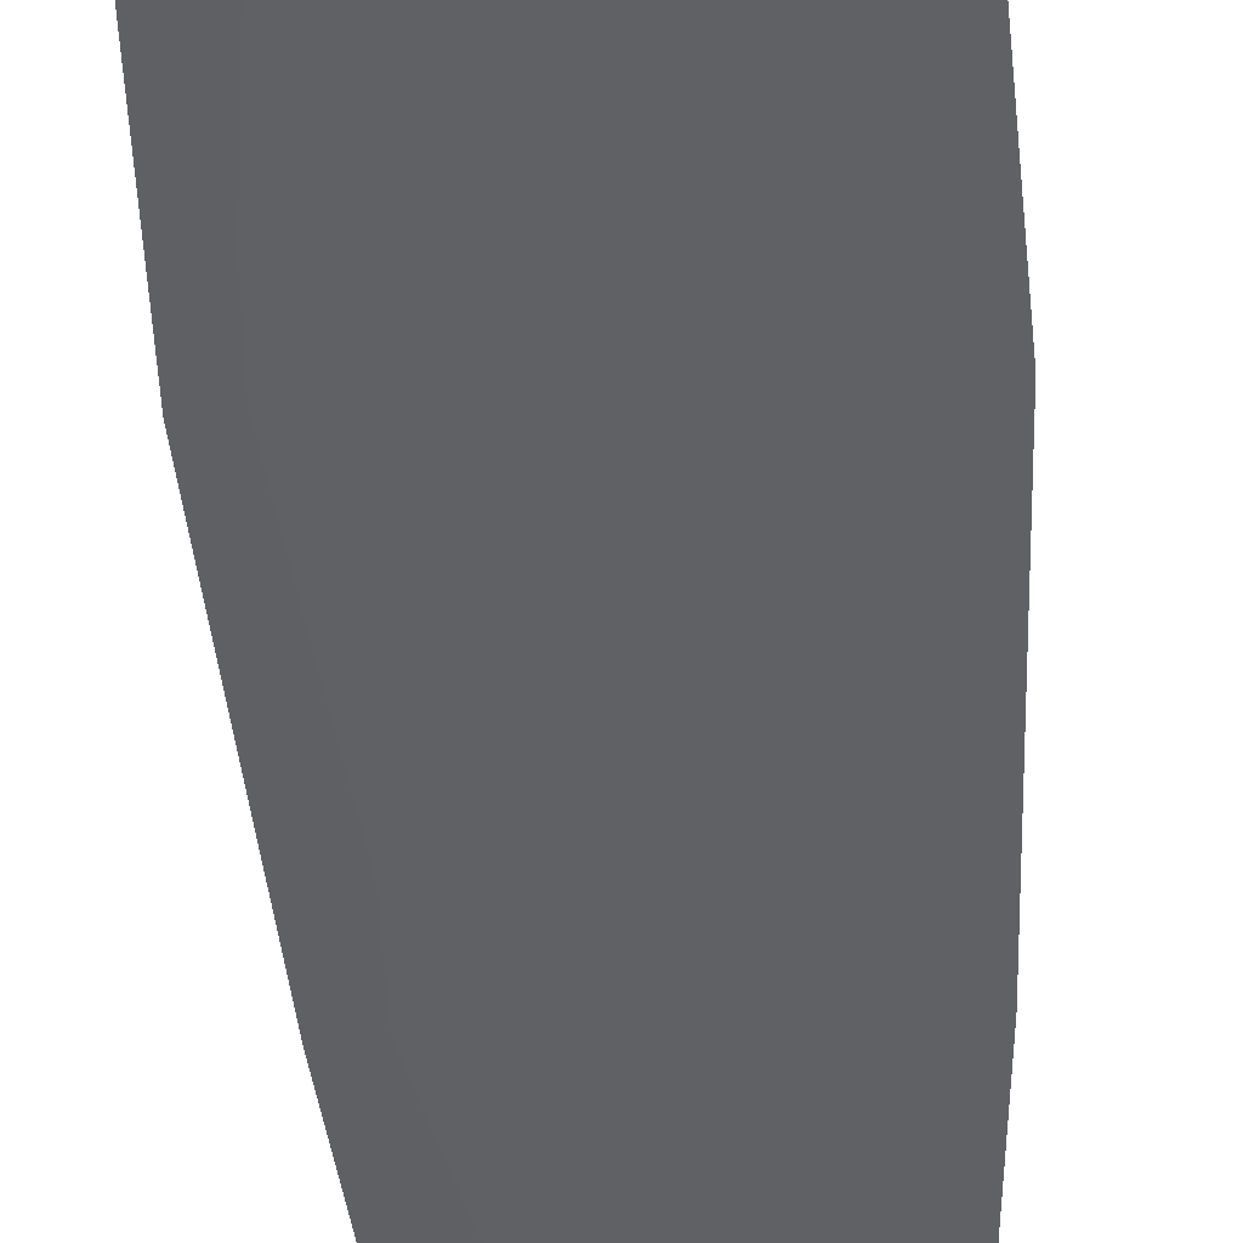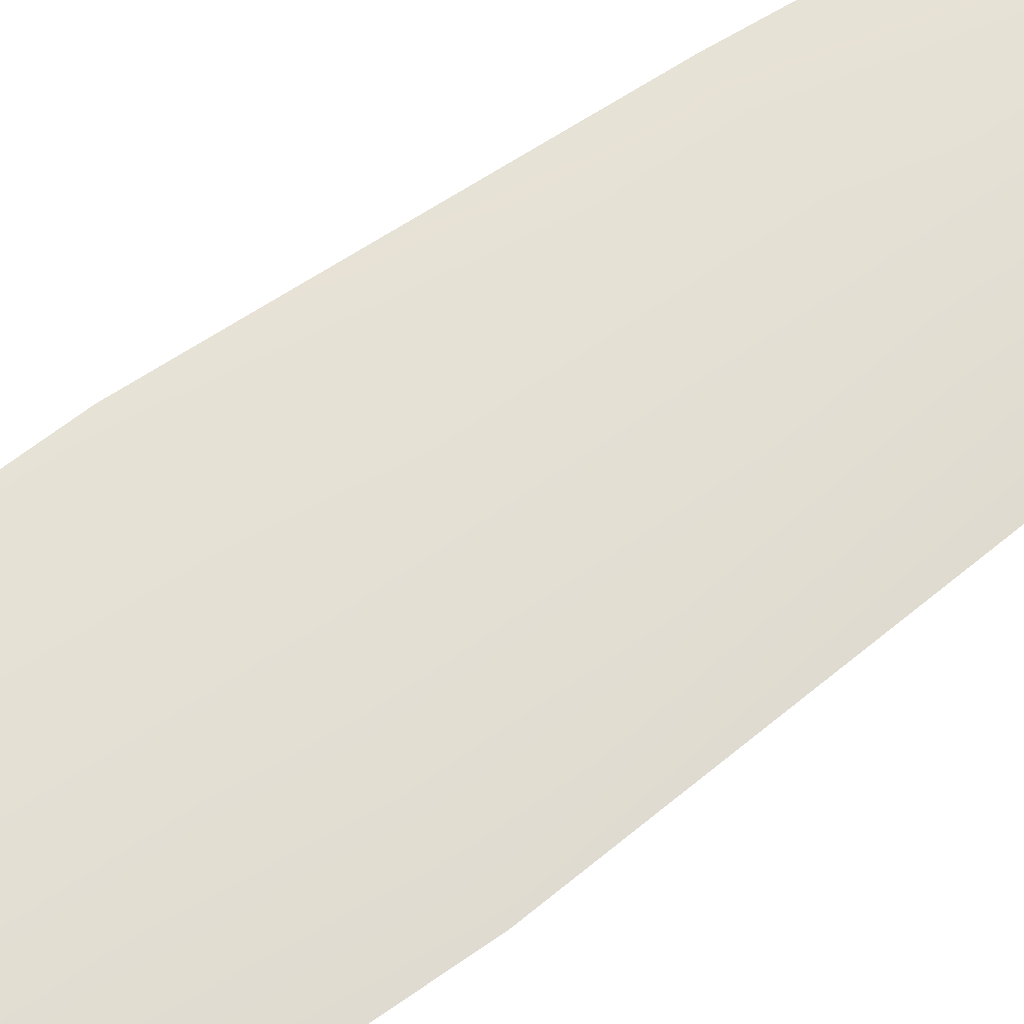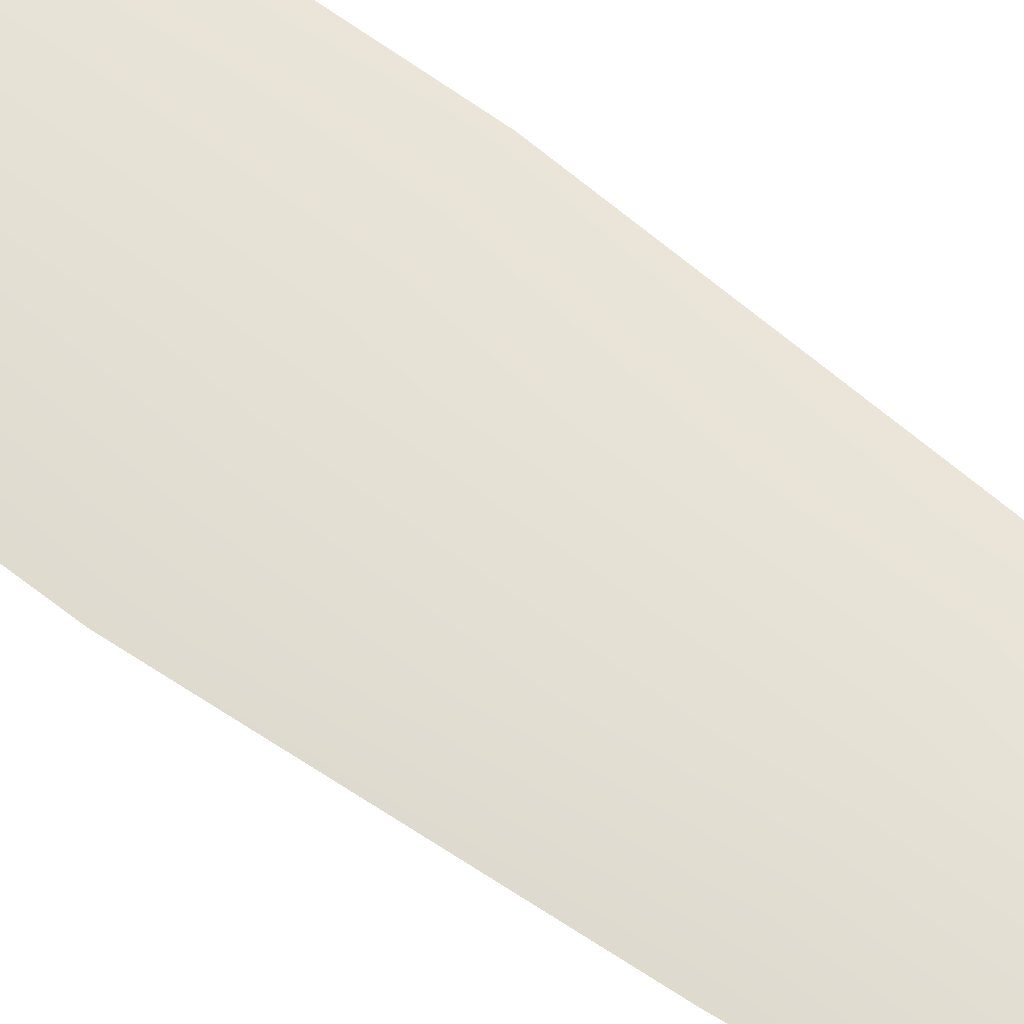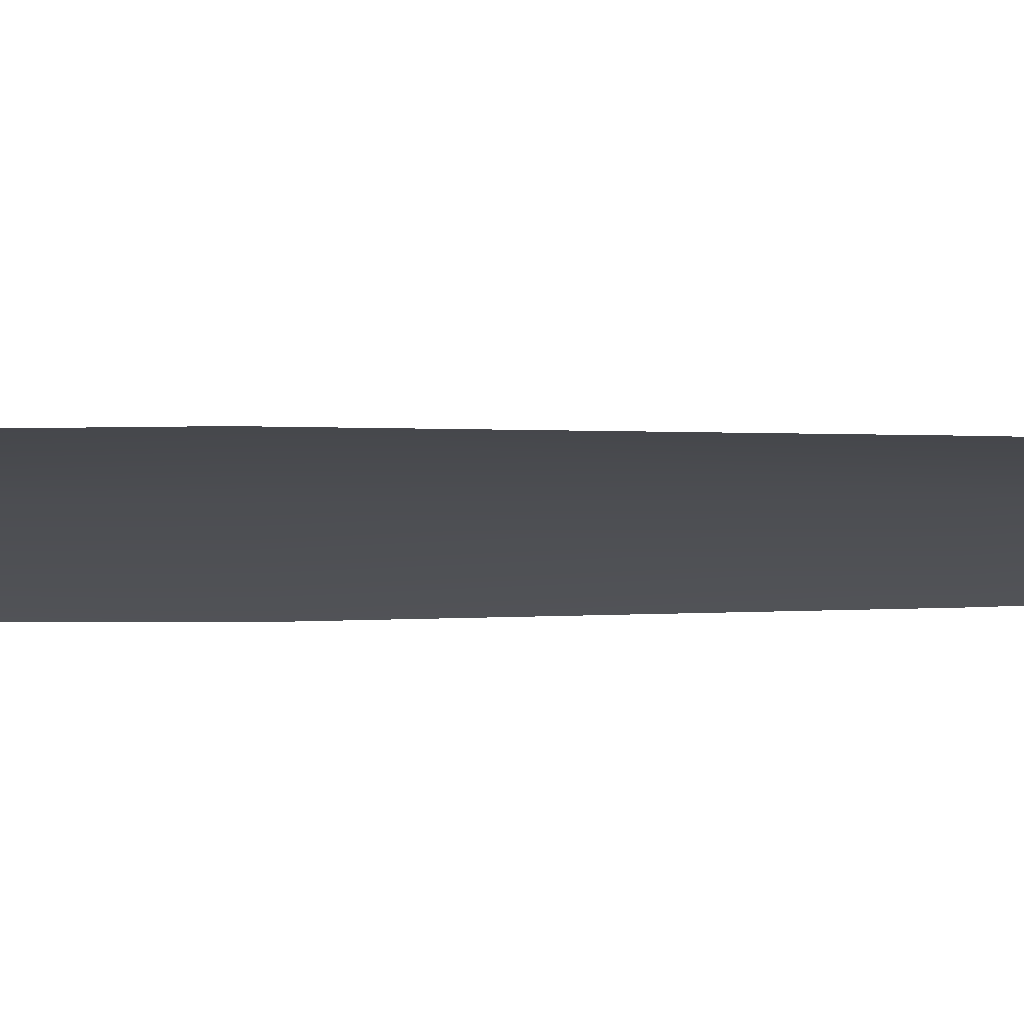
<metadata>
{"format":"obj","ext":"obj","renderer":"f3d","projection":"perspective","resolution":1024,"background":"white","views":[{"elev":-47.0,"azim":4.0,"up":"+Z"},{"elev":66.4,"azim":53.5,"up":"+Z"},{"elev":65.0,"azim":127.3,"up":"+Z"},{"elev":-16.3,"azim":91.1,"up":"+Z"}]}
</metadata>
<code>
o feather_flight_secondary_004
v 0.05488 0.1037 0.02287
v 0.0526 0.1037 0.02287
v 0.05529 0.07927 0.02289
v 0.05219 0.07927 0.02289
v 0.05374 0.105 0.02311
v 0.05374 0.07653 0.02313
v 0.0555 0.0996 0.02288
v 0.05602 0.09421 0.02288
v 0.05635 0.08881 0.02288
v 0.05625 0.08342 0.02289
v 0.05122 0.08342 0.02289
v 0.05113 0.08881 0.02288
v 0.05146 0.09421 0.02288
v 0.05198 0.0996 0.02288
v 0.05374 0.0996 0.02311
v 0.05374 0.09421 0.02311
v 0.05374 0.08881 0.02312
v 0.05374 0.08342 0.02312
f 18 10 3 6
f 11 18 6 4
f 5 1 7 15
f 15 7 8 16
f 16 8 9 17
f 17 9 10 18
f 2 5 15 14
f 14 15 16 13
f 13 16 17 12
f 12 17 18 11

</code>
